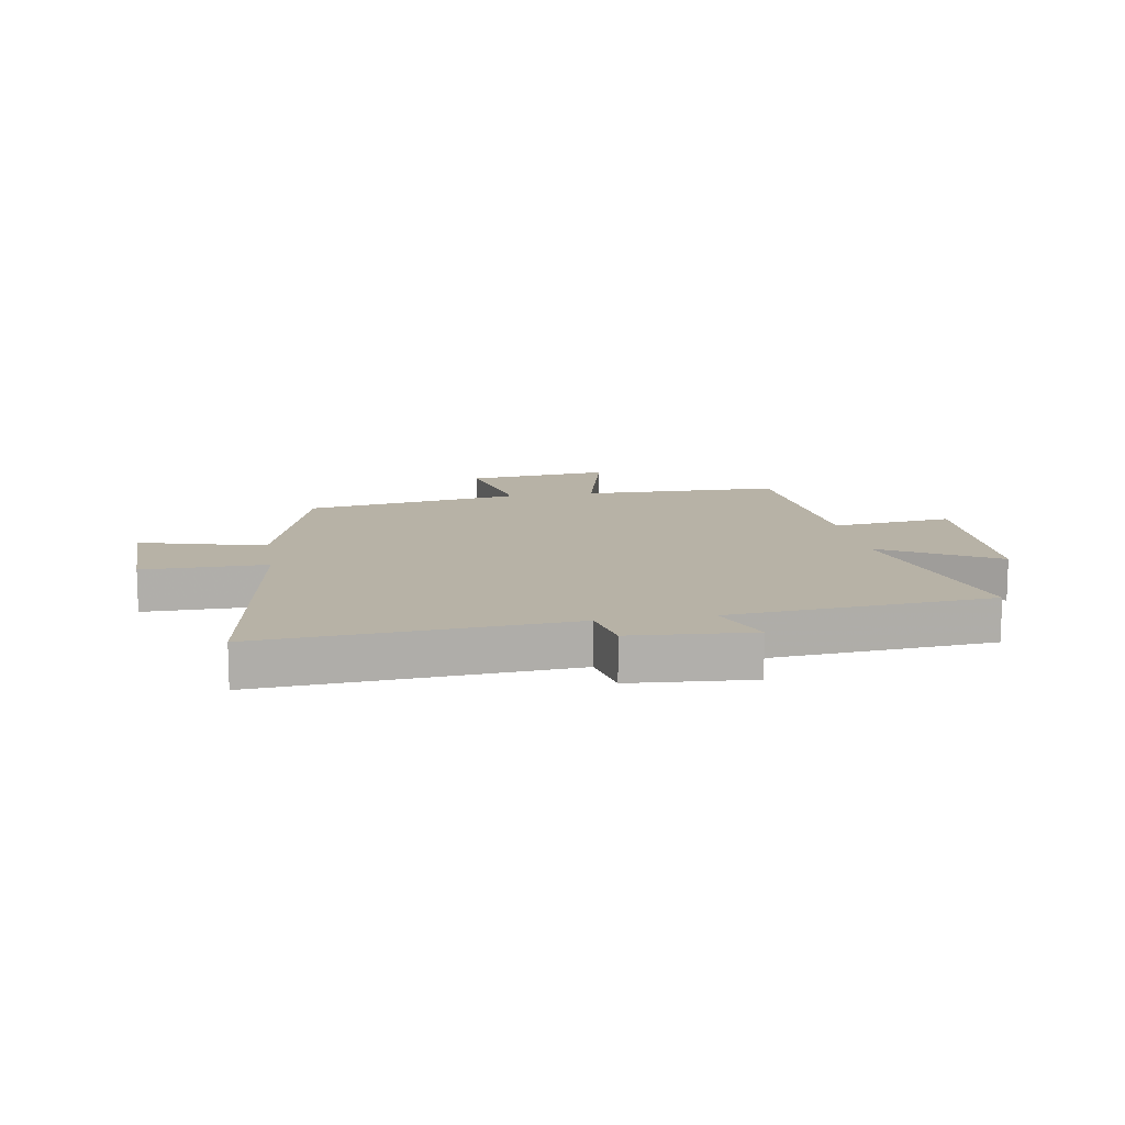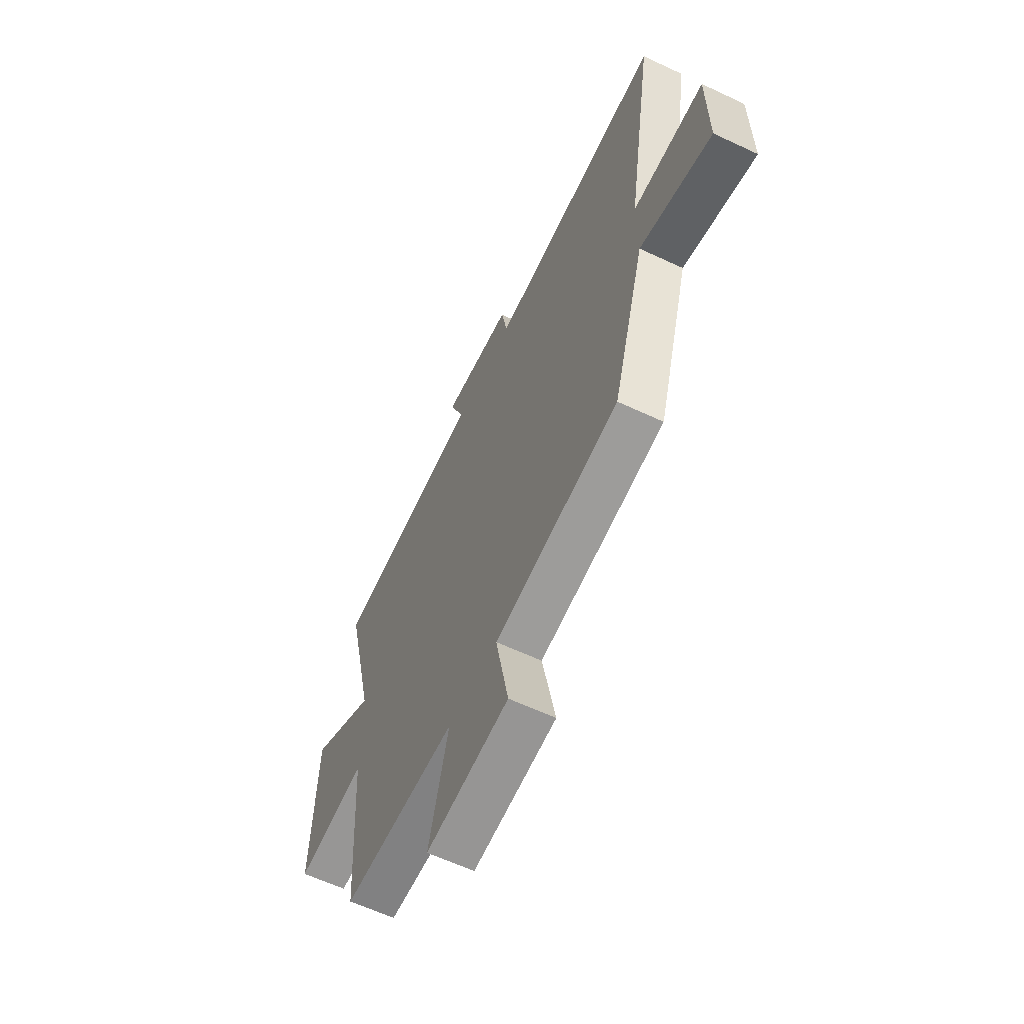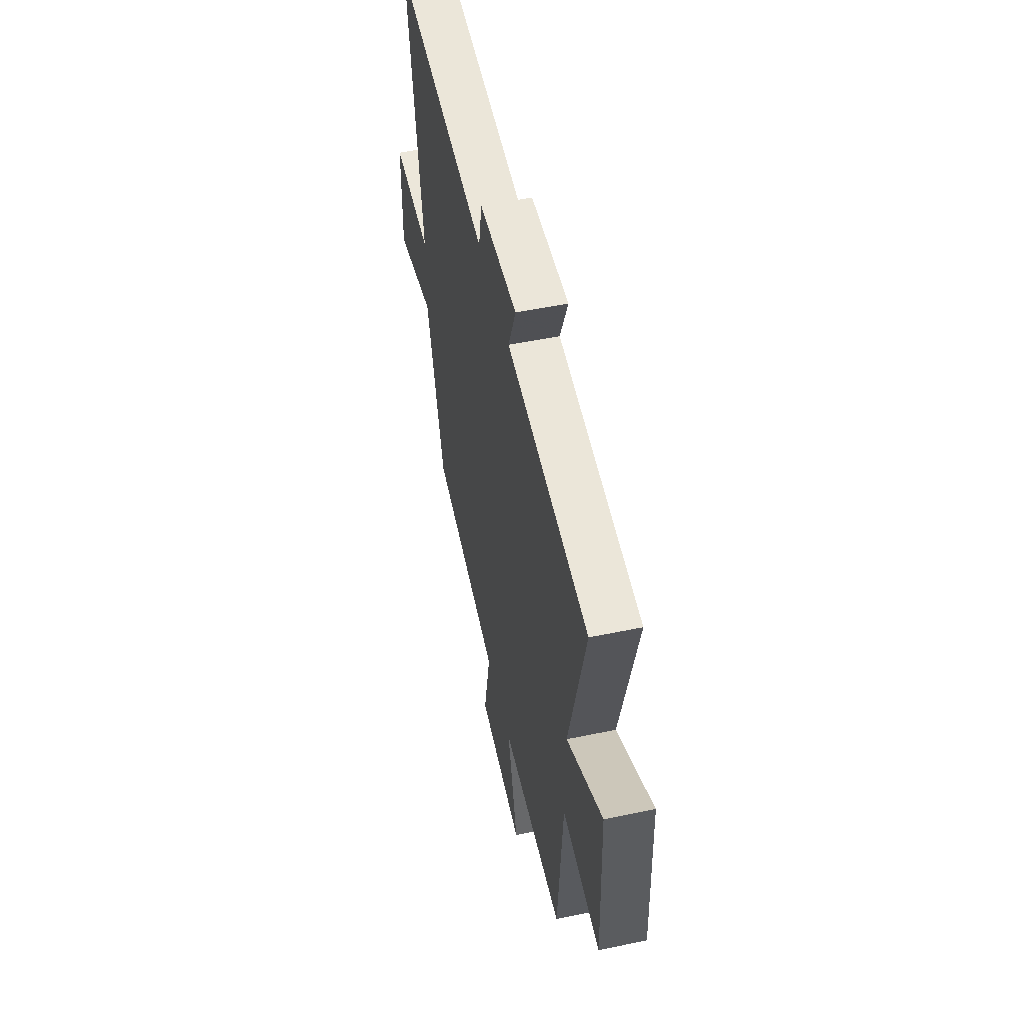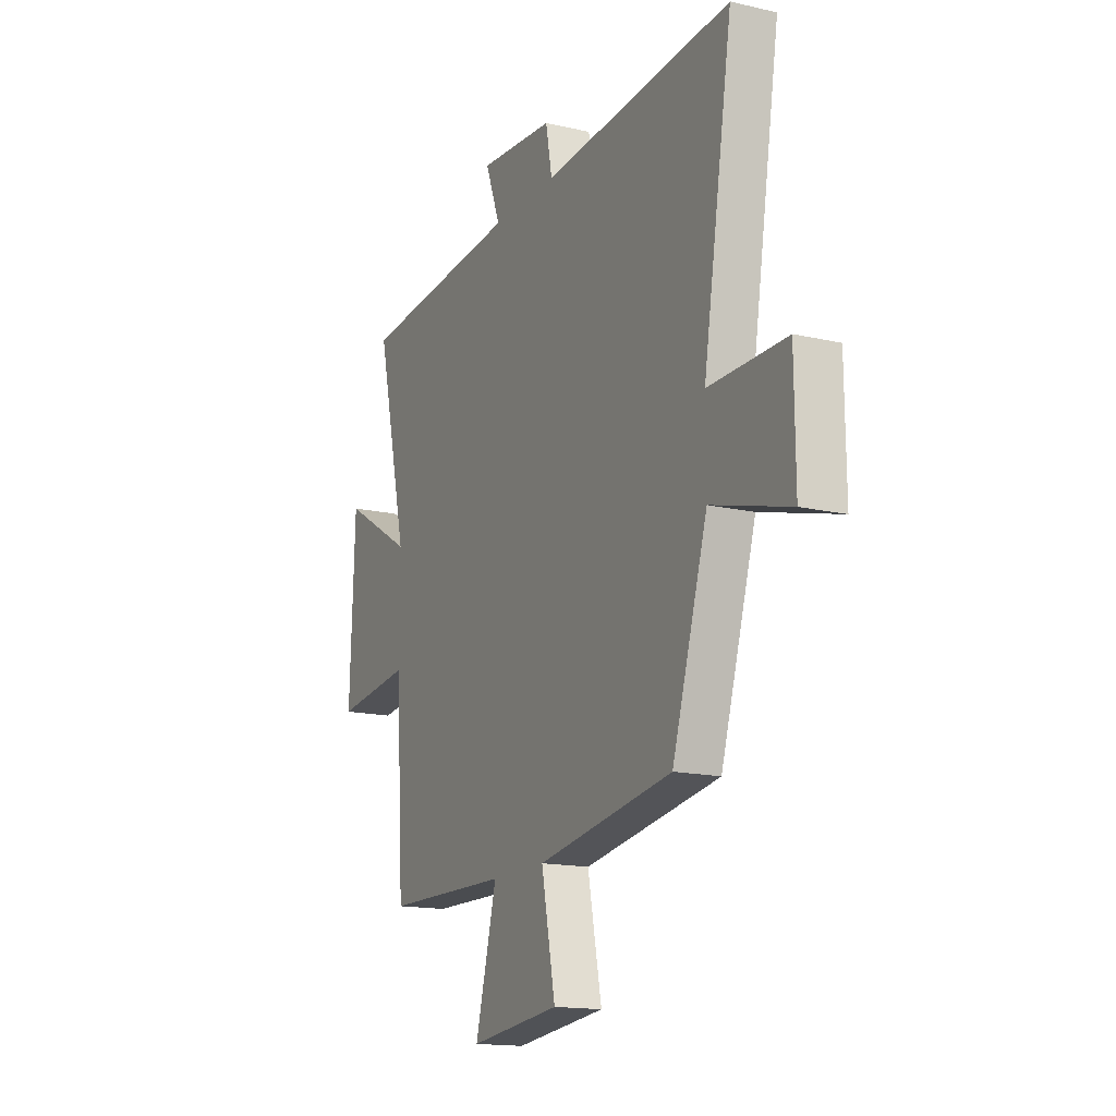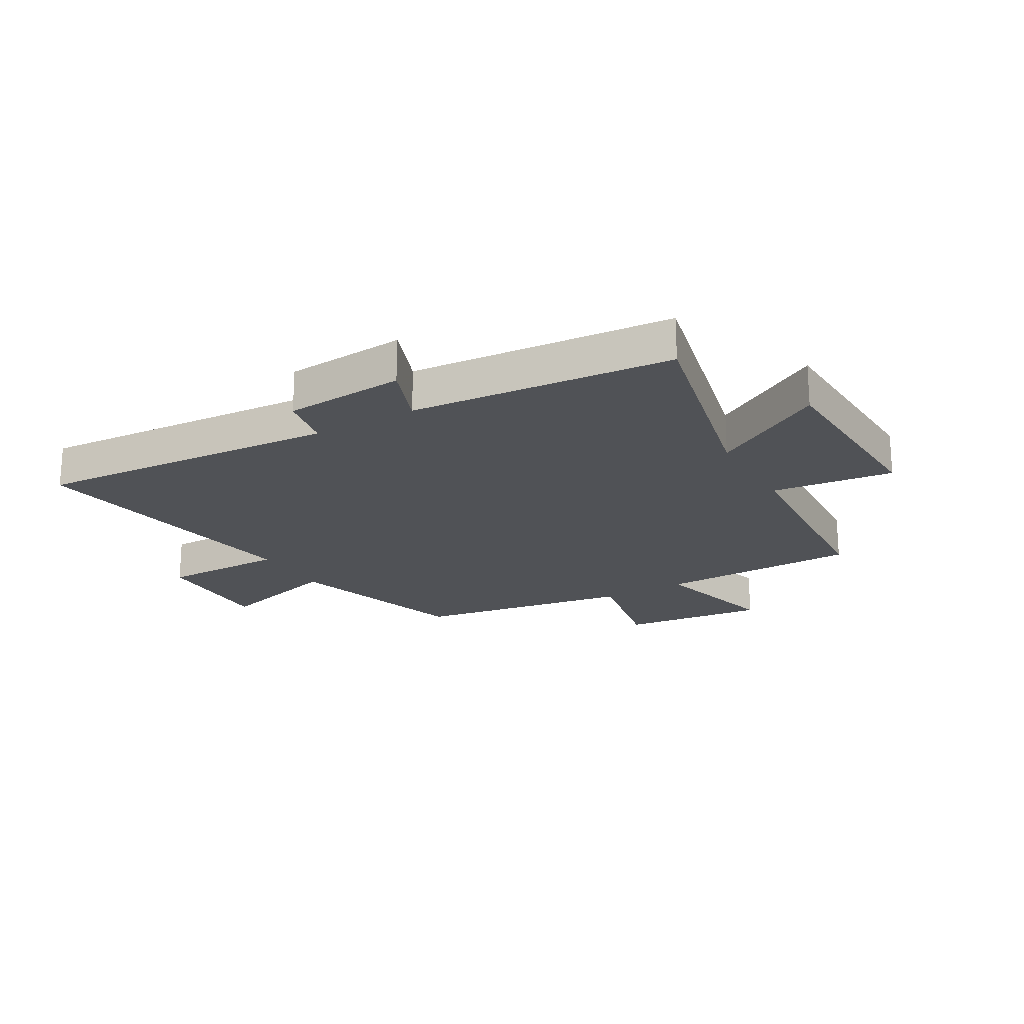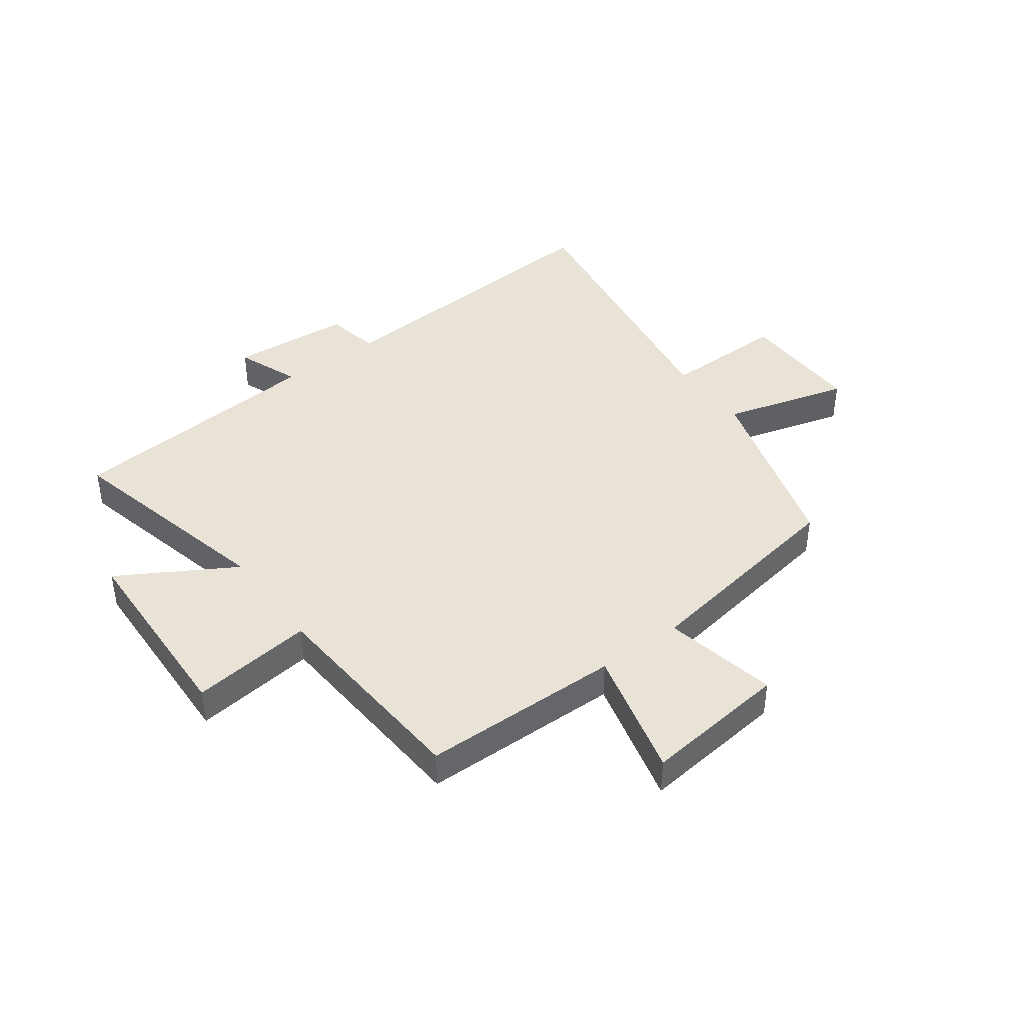
<metadata>
{"format":"obj","ext":"obj","renderer":"f3d","projection":"perspective","resolution":1024,"background":"white","views":[{"elev":12.3,"azim":-9.8,"up":"+Y"},{"elev":-61.5,"azim":-115.6,"up":"+Z"},{"elev":53.1,"azim":77.4,"up":"+Z"},{"elev":-15.6,"azim":-115.9,"up":"+Z"},{"elev":-20.9,"azim":30.0,"up":"+Y"},{"elev":41.8,"azim":143.4,"up":"+Y"}]}
</metadata>
<code>
v 0.588 0.07 0.462
v 0.5 0.07 0.083
v 0.698 0.07 0.2
v 0.712 0.07 -0.144
v 0.5 0.07 -0.119
v 0.476 0.07 -0.494
v 0.129 0.07 -0.5
v 0.188 0.07 -0.726
v -0.064 0.07 -0.698
v -0.025 0.07 -0.5
v -0.402 0.07 -0.439
v -0.5 0.07 -0.118
v -0.717 0.07 -0.179
v -0.715 0.07 0.037
v -0.5 0.07 0.036
v -0.582 0.07 0.537
v -0.053 0.07 0.5
v -0.035 0.07 0.595
v 0.175 0.07 0.611
v 0.133 0.07 0.5
v 0.588 0 0.462
v 0.5 0 0.083
v 0.698 0 0.2
v 0.712 0 -0.144
v 0.5 0 -0.119
v 0.476 0 -0.494
v 0.129 0 -0.5
v 0.188 0 -0.726
v -0.064 0 -0.698
v -0.025 0 -0.5
v -0.402 0 -0.439
v -0.5 0 -0.118
v -0.717 0 -0.179
v -0.715 0 0.037
v -0.5 0 0.036
v -0.582 0 0.537
v -0.053 0 0.5
v -0.035 0 0.595
v 0.175 0 0.611
v 0.133 0 0.5
f 17 18 19 20
f 17 20 1 2
f 15 16 17 2
f 12 13 14 15
f 10 11 12 15
f 10 15 2
f 7 8 9 10
f 5 6 7 10
f 5 10 2 3
f 3 4 5
f 40 39 38 37
f 22 21 40 37
f 22 37 36 35
f 35 34 33 32
f 35 32 31 30
f 22 35 30
f 30 29 28 27
f 30 27 26 25
f 23 22 30 25
f 25 24 23
f 1 21 22 2
f 2 22 23 3
f 3 23 24 4
f 4 24 25 5
f 5 25 26 6
f 6 26 27 7
f 7 27 28 8
f 8 28 29 9
f 9 29 30 10
f 10 30 31 11
f 11 31 32 12
f 12 32 33 13
f 13 33 34 14
f 14 34 35 15
f 15 35 36 16
f 16 36 37 17
f 17 37 38 18
f 18 38 39 19
f 19 39 40 20
f 20 40 21 1

</code>
